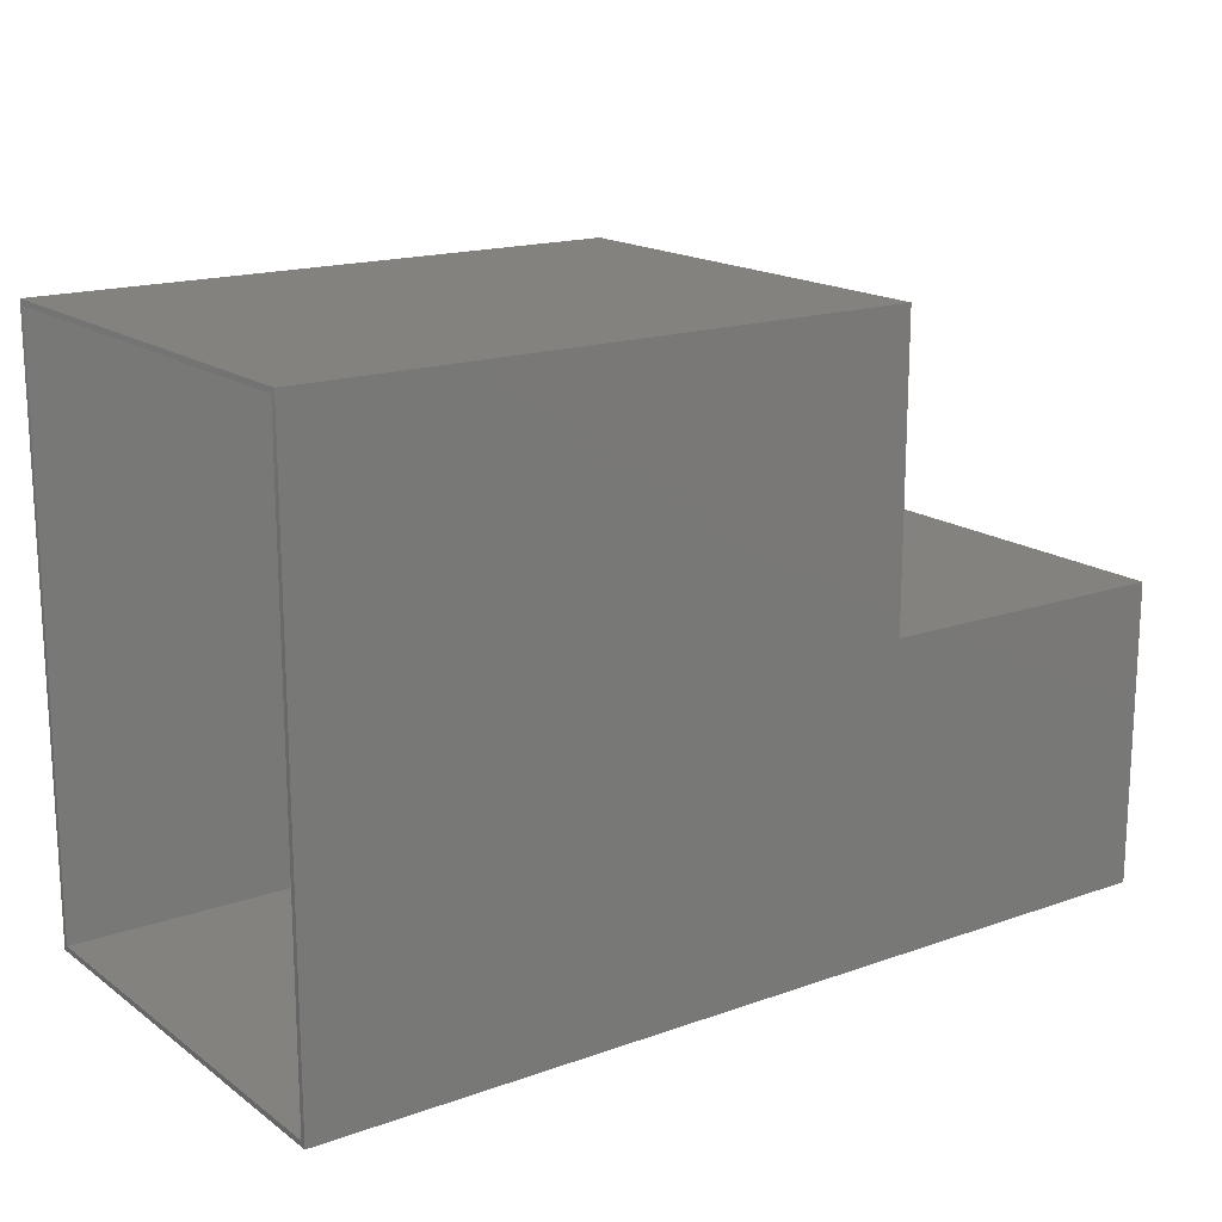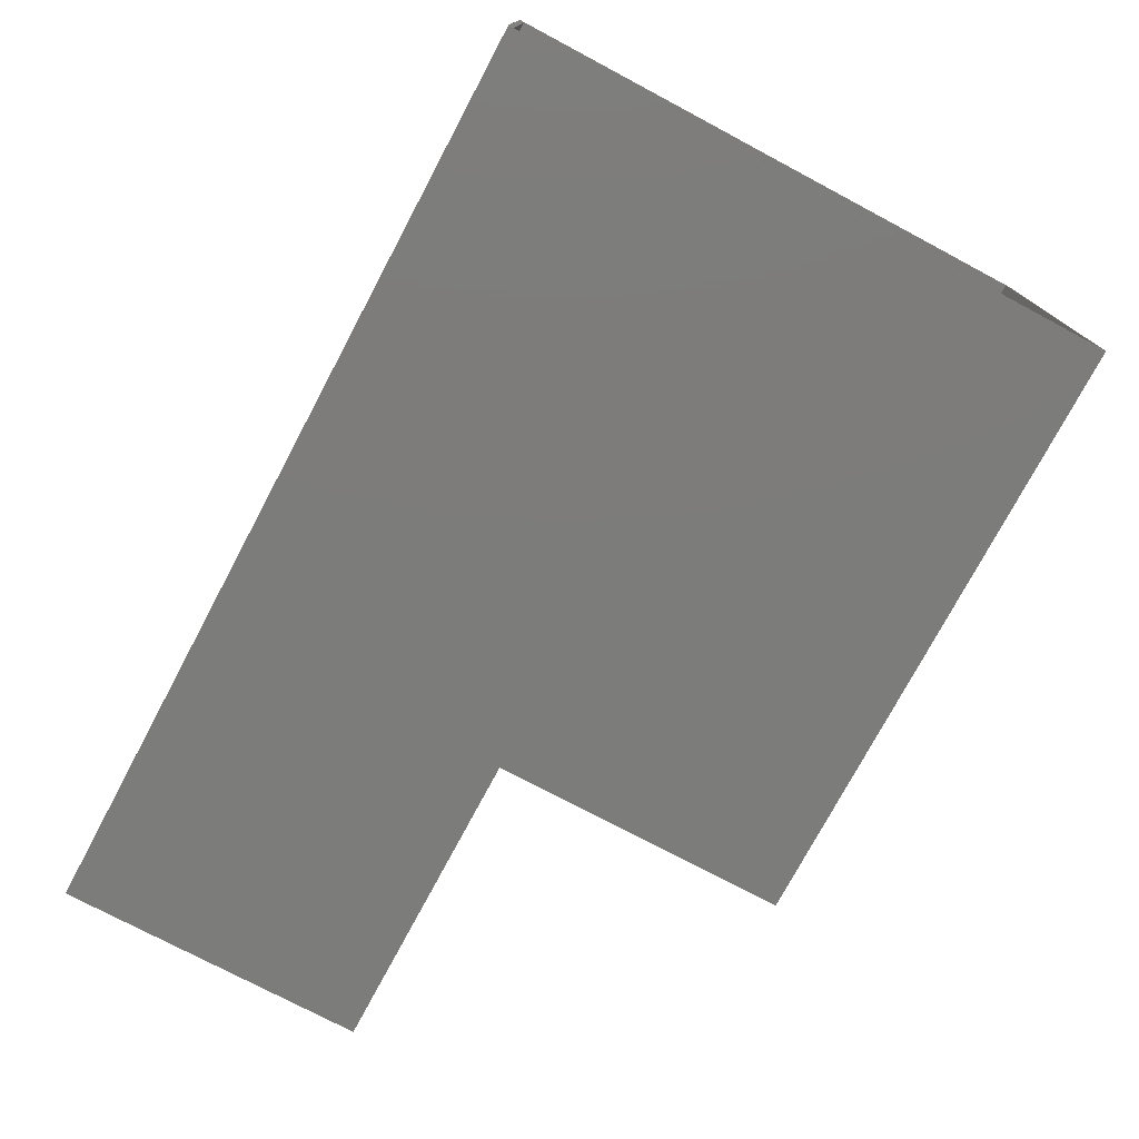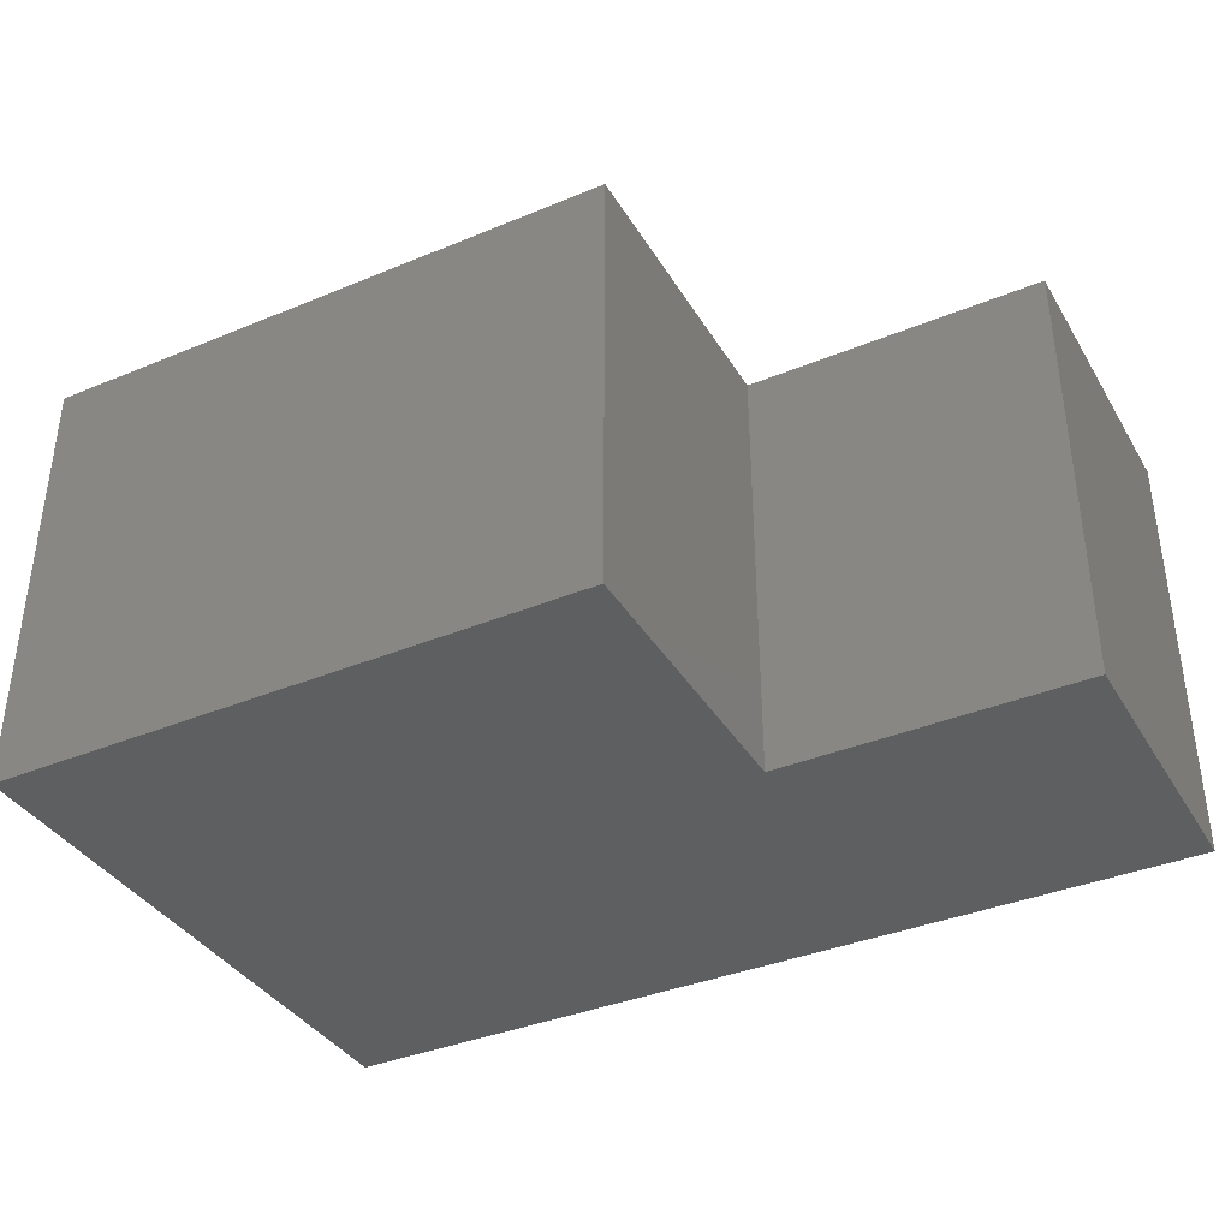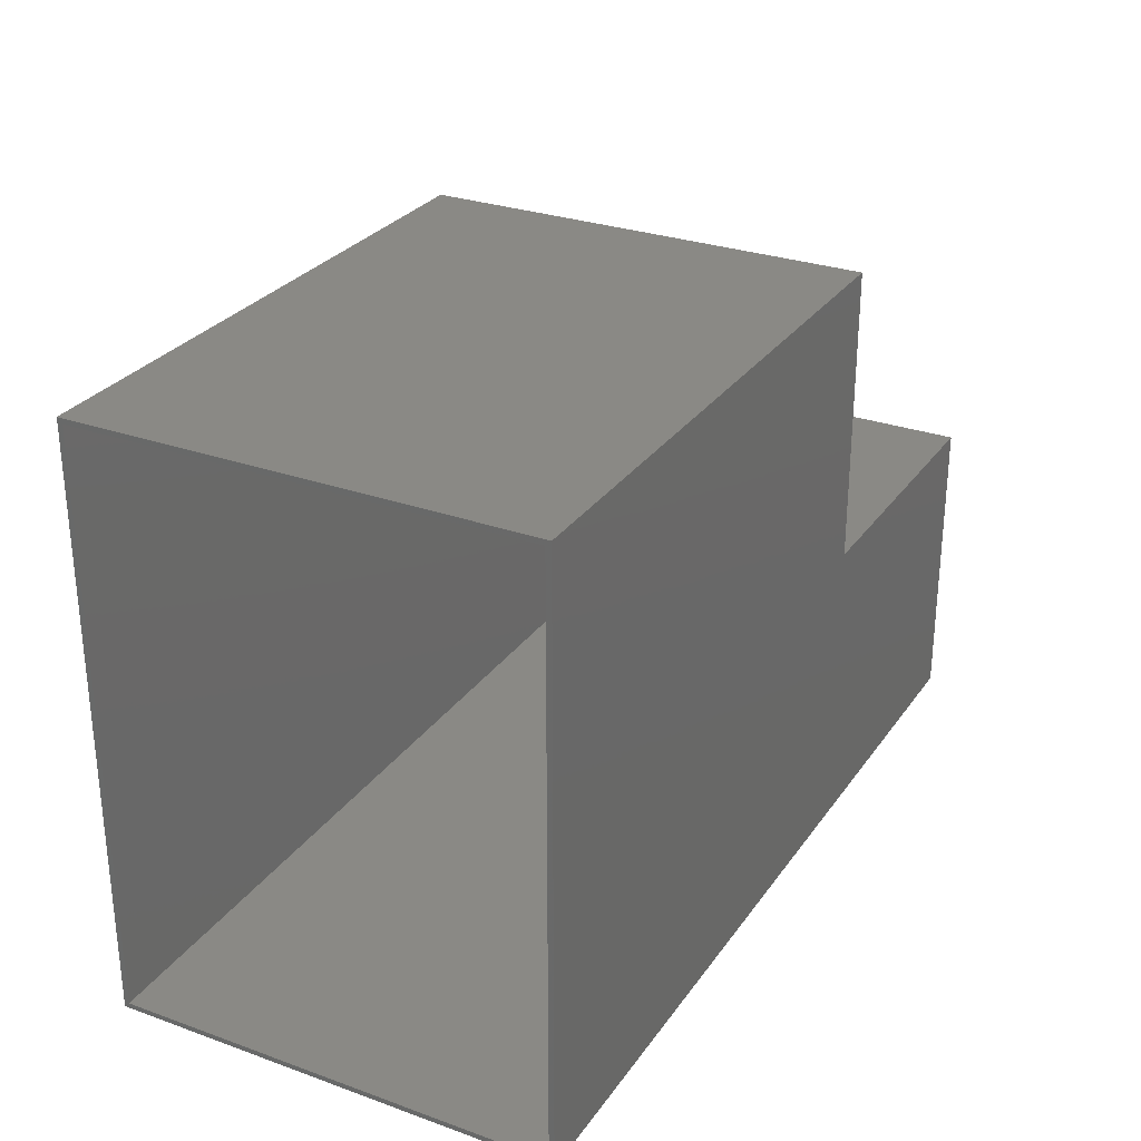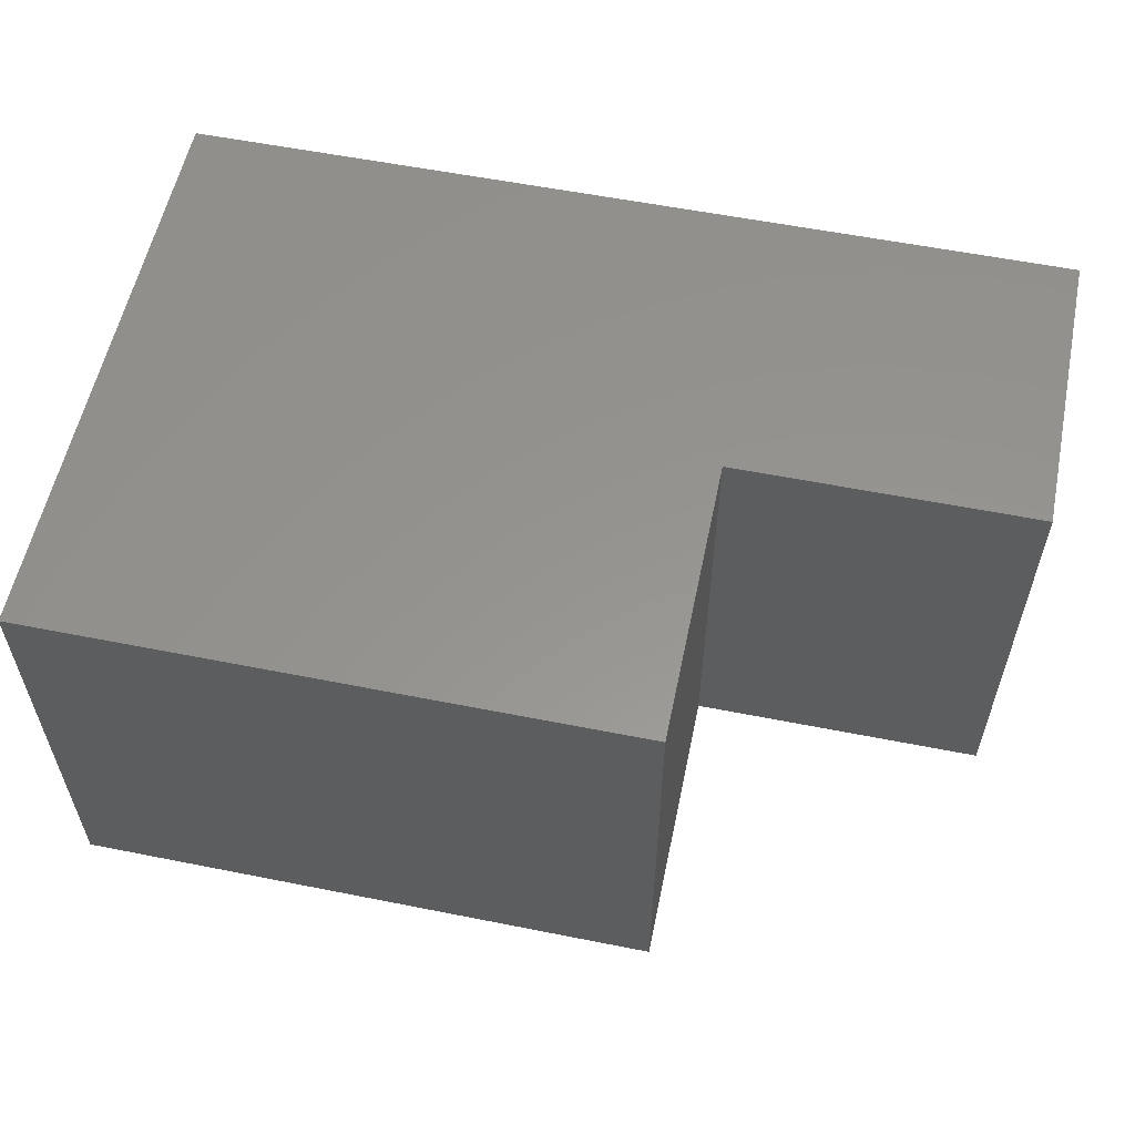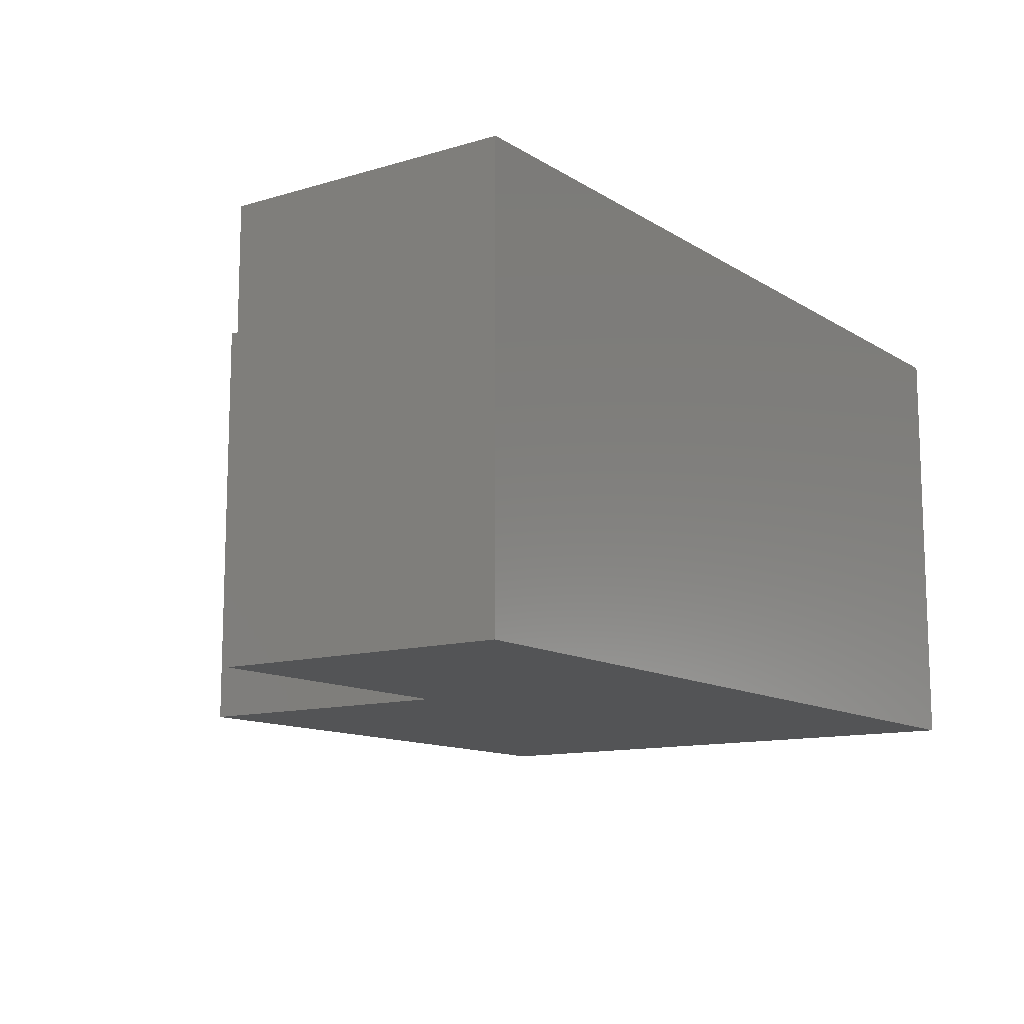
<metadata>
{"format":"stl","ext":"stl","renderer":"f3d","projection":"perspective","resolution":1024,"background":"white","views":[{"elev":16.9,"azim":-35.5,"up":"+Z"},{"elev":-75.6,"azim":-118.0,"up":"+Y"},{"elev":-37.6,"azim":27.8,"up":"+Y"},{"elev":28.6,"azim":-61.9,"up":"+Z"},{"elev":57.2,"azim":11.7,"up":"+Y"},{"elev":-12.1,"azim":125.1,"up":"+Y"}]}
</metadata>
<code>
# stl→obj: 24 verts, 44 faces
v -0.6797 9.778e-17 0.1308
v -0.6797 -0.007812 0.1229
v -0.6797 -0.6641 0.1308
v -0.6797 0 -0.75
v -0.6797 -0.007812 -0.7422
v -0.6797 -0.6641 -0.75
v -0.6797 -0.6562 0.1229
v -0.6797 -0.6562 -0.7422
v 0.6406 -0.6562 -0.7422
v 0.6406 -0.007812 -0.7422
v 0.1933 -0.6562 0.1229
v 0.1933 -0.007812 0.1229
v 0.6406 -0.007812 -0.3104
v 0.1933 -0.007812 -0.3104
v 0.6406 -0.6562 -0.3104
v 0.1933 -0.6562 -0.3104
v 0.6484 -0.6641 -0.75
v 0.6484 -0.6641 -0.3026
v 0.2011 -0.6641 -0.3026
v 0.2011 -0.6641 0.1308
v 0.2011 1.956e-16 0.1308
v 0.2011 1.475e-16 -0.3026
v 0.6484 1.971e-16 -0.3026
v 0.6484 1.475e-16 -0.75
f 1 2 3
f 1 4 2
f 4 5 2
f 4 6 5
f 7 3 2
f 6 3 7
f 6 7 8
f 6 8 5
f 8 9 5
f 5 9 10
f 11 7 12
f 12 7 2
f 10 13 5
f 5 13 14
f 5 14 2
f 2 14 12
f 9 8 15
f 15 8 16
f 8 7 16
f 16 7 11
f 10 9 13
f 13 9 15
f 13 15 14
f 14 15 16
f 14 16 12
f 12 16 11
f 6 17 18
f 6 18 19
f 6 19 20
f 6 20 3
f 4 1 21
f 4 21 22
f 4 22 23
f 4 23 24
f 20 21 3
f 3 21 1
f 22 21 19
f 19 21 20
f 23 22 18
f 18 22 19
f 24 23 17
f 17 23 18
f 6 4 17
f 17 4 24

</code>
